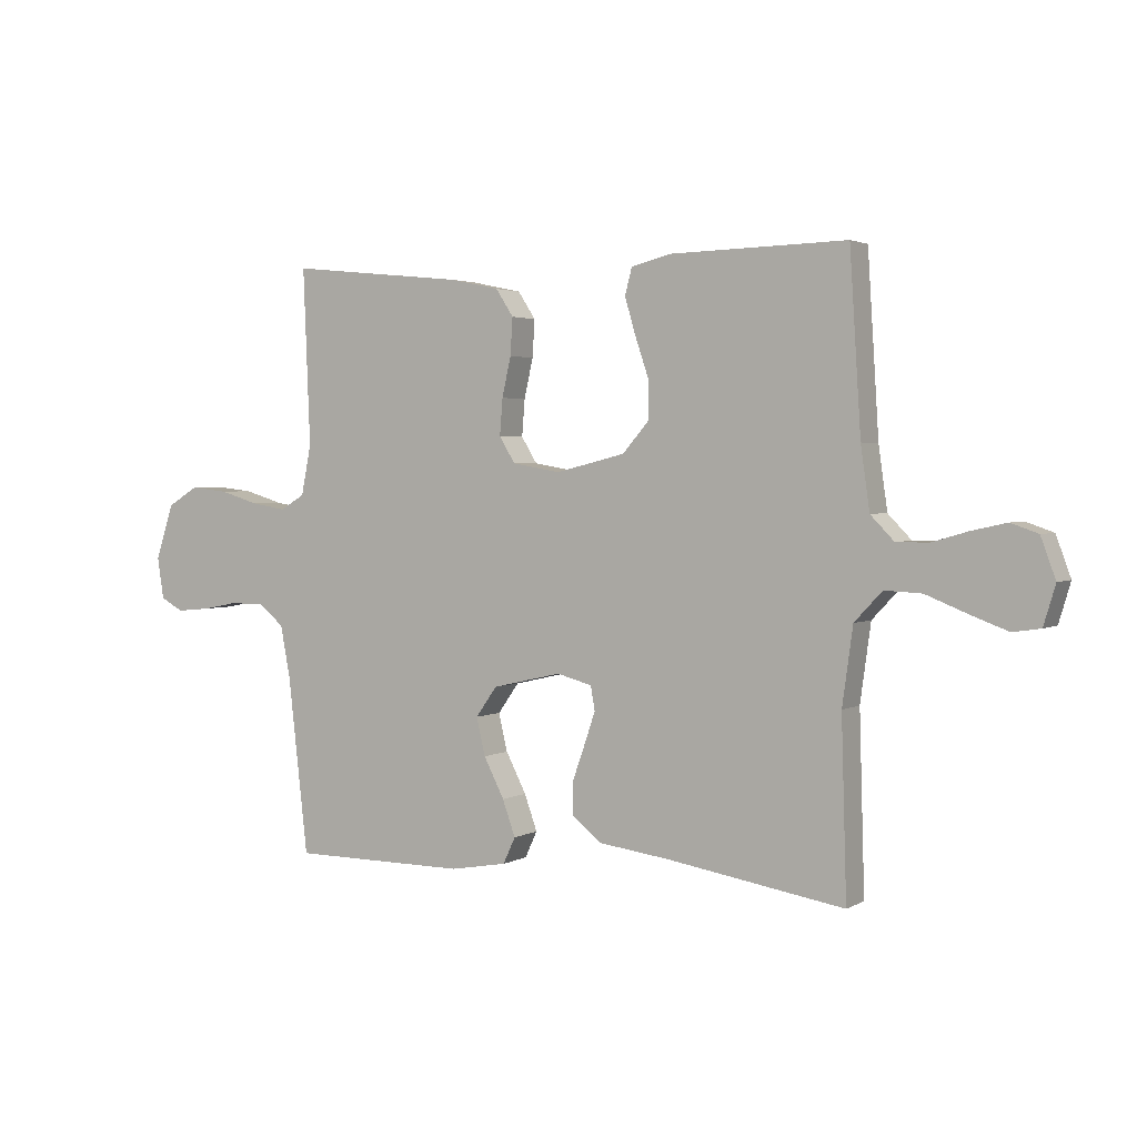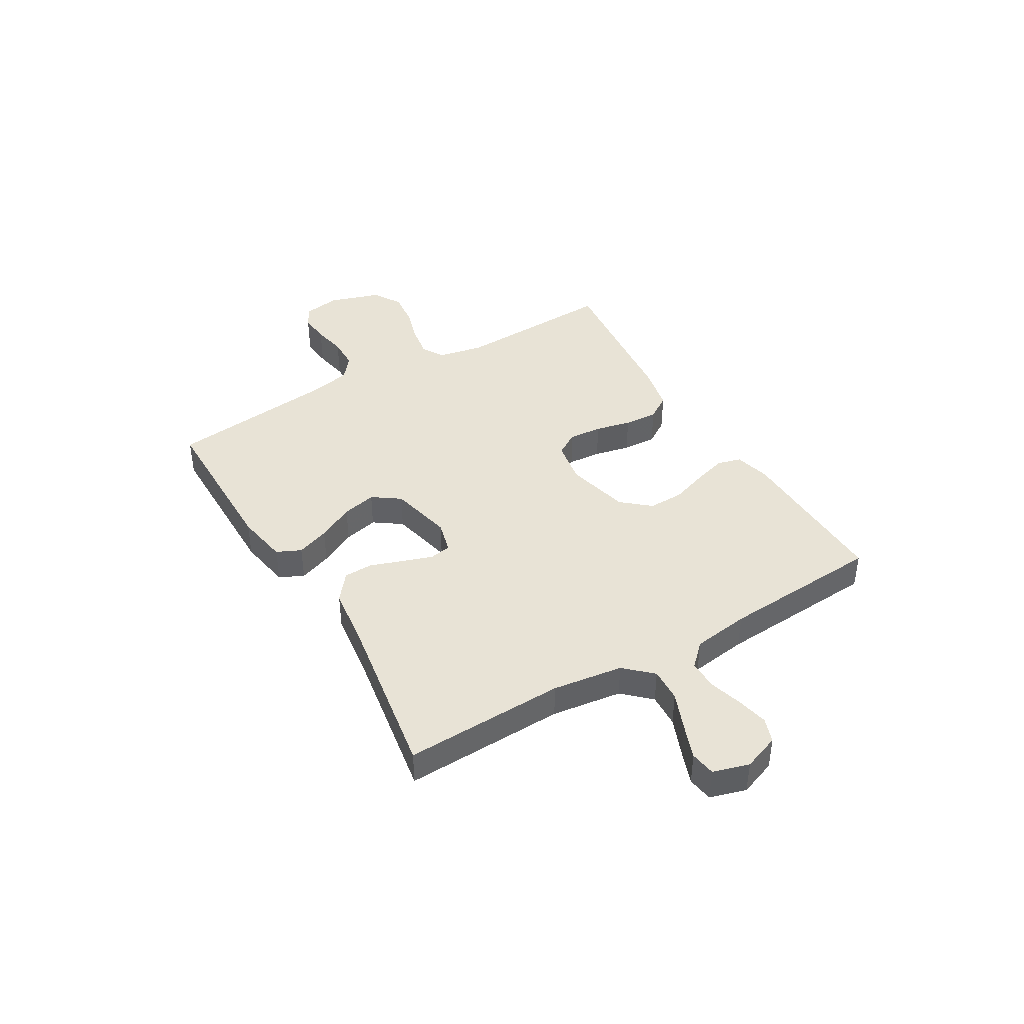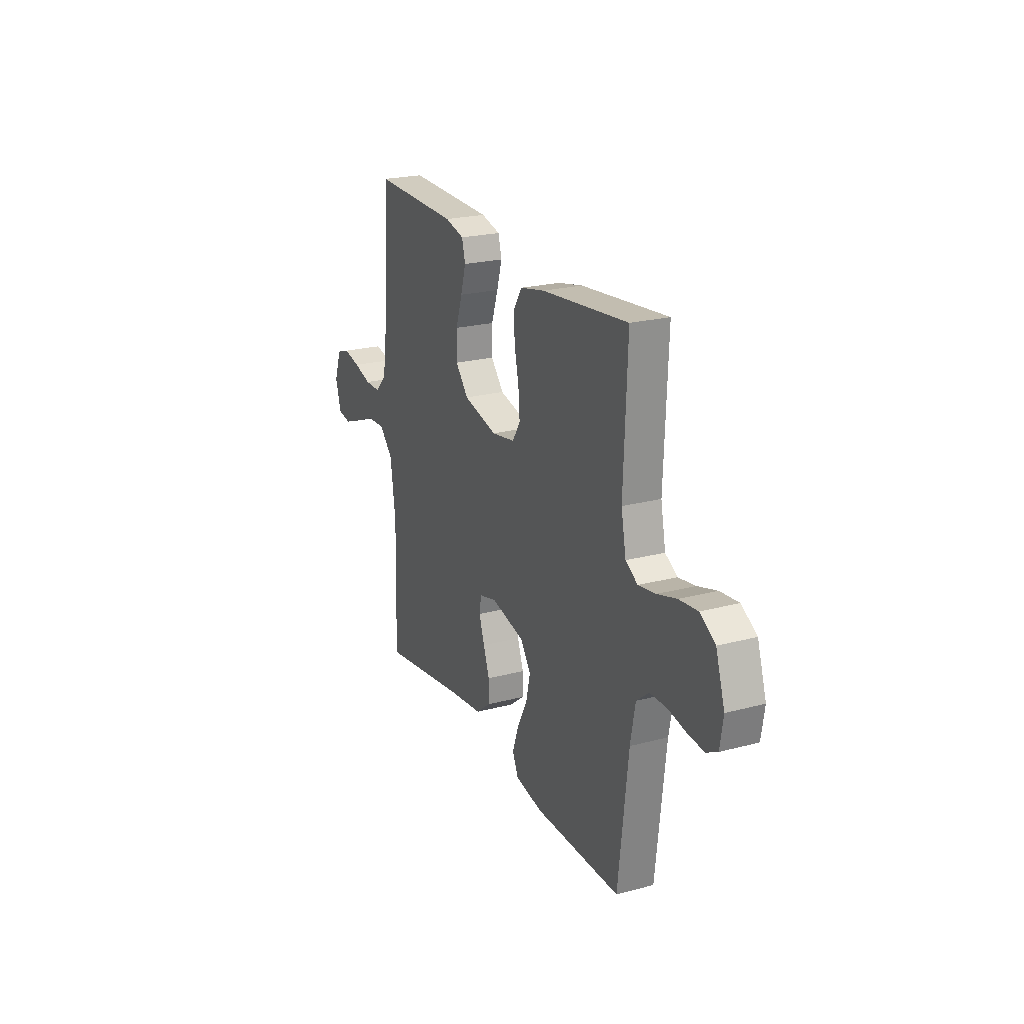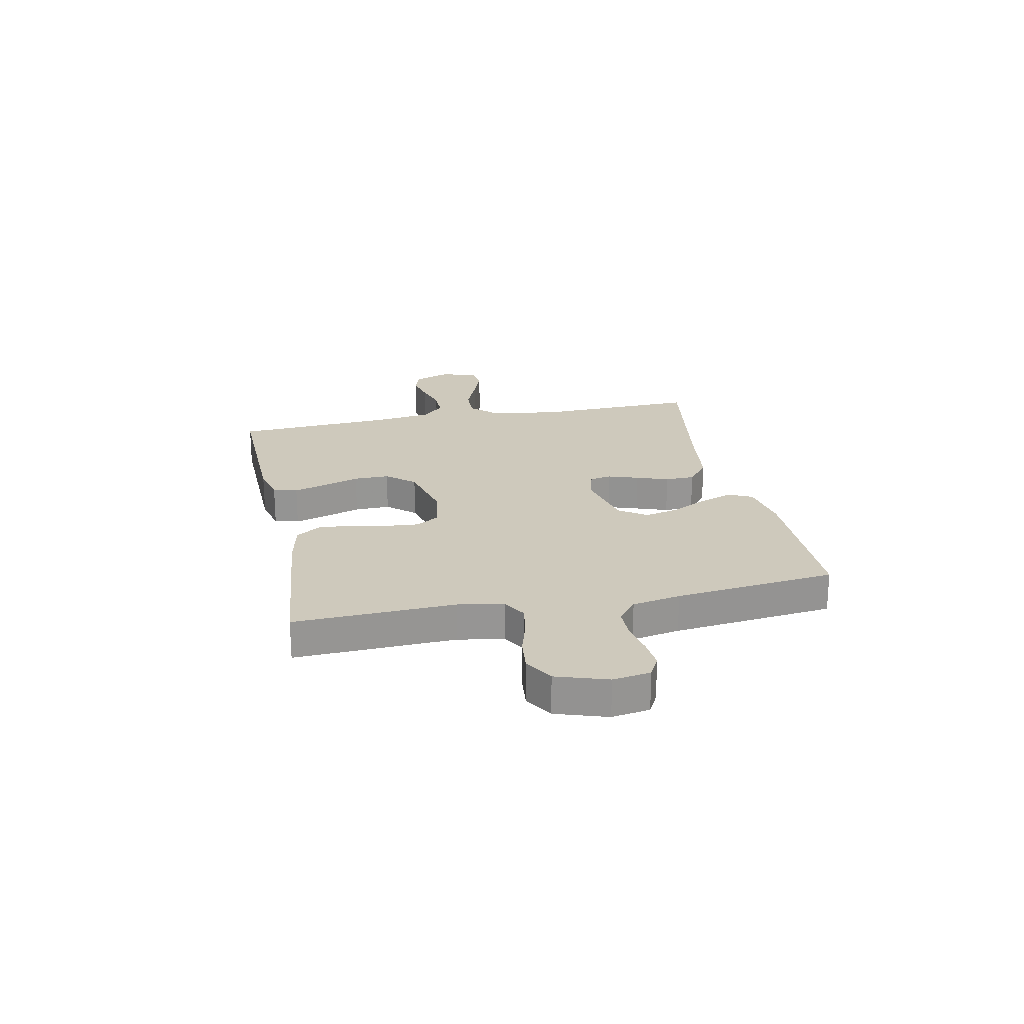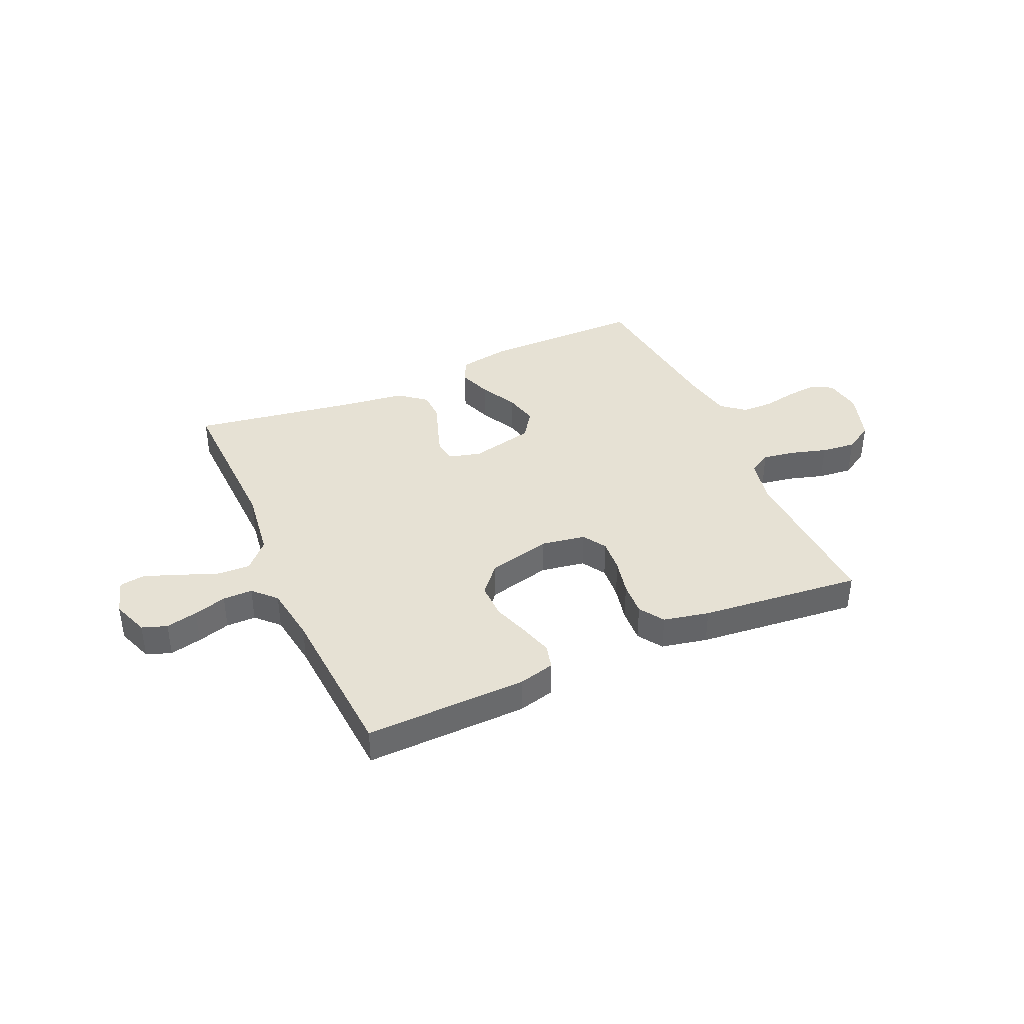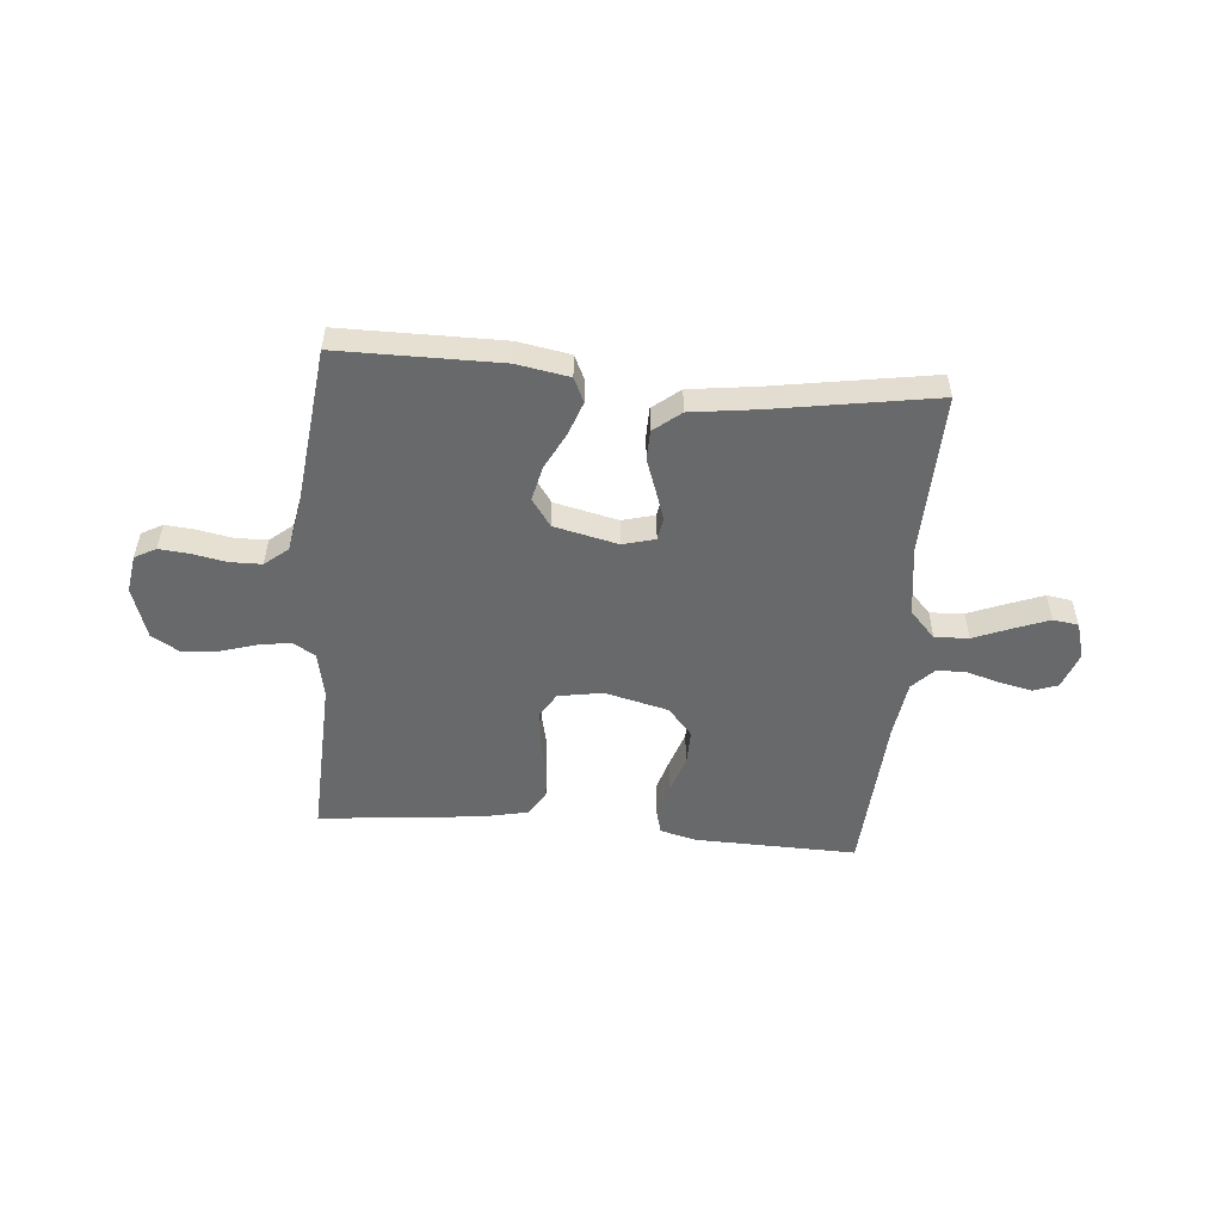
<metadata>
{"format":"obj","ext":"obj","renderer":"f3d","projection":"perspective","resolution":1024,"background":"white","views":[{"elev":2.6,"azim":-150.2,"up":"+Z"},{"elev":41.7,"azim":-120.6,"up":"+Y"},{"elev":22.6,"azim":65.5,"up":"+Z"},{"elev":22.5,"azim":78.4,"up":"+Y"},{"elev":39.2,"azim":-24.1,"up":"+Y"},{"elev":-52.6,"azim":175.0,"up":"+Y"}]}
</metadata>
<code>
v 0.5 0.07 0.5
v 0.488 0.07 0.2
v 0.505 0.07 0.115
v 0.547 0.07 0.09
v 0.607 0.07 0.1
v 0.674 0.07 0.12
v 0.738 0.07 0.127
v 0.791 0.07 0.095
v 0.822 0.07 0
v 0.811 0.07 -0.07
v 0.772 0.07 -0.091
v 0.716 0.07 -0.086
v 0.653 0.07 -0.074
v 0.594 0.07 -0.075
v 0.551 0.07 -0.11
v 0.534 0.07 -0.2
v 0.5 0.07 -0.5
v 0.2 0.07 -0.501
v 0.103 0.07 -0.484
v 0.082 0.07 -0.439
v 0.104 0.07 -0.378
v 0.139 0.07 -0.31
v 0.154 0.07 -0.246
v 0.118 0.07 -0.195
v 0 0.07 -0.168
v -0.06 0.07 -0.184
v -0.067 0.07 -0.225
v -0.048 0.07 -0.281
v -0.027 0.07 -0.34
v -0.028 0.07 -0.395
v -0.078 0.07 -0.435
v -0.2 0.07 -0.451
v -0.5 0.07 -0.5
v -0.491 0.07 -0.2
v -0.509 0.07 -0.069
v -0.556 0.07 -0.019
v -0.619 0.07 -0.022
v -0.689 0.07 -0.05
v -0.753 0.07 -0.074
v -0.8 0.07 -0.067
v -0.82 0.07 0
v -0.795 0.07 0.068
v -0.749 0.07 0.084
v -0.69 0.07 0.071
v -0.629 0.07 0.053
v -0.574 0.07 0.053
v -0.534 0.07 0.094
v -0.519 0.07 0.2
v -0.5 0.07 0.5
v -0.2 0.07 0.493
v -0.133 0.07 0.476
v -0.121 0.07 0.431
v -0.139 0.07 0.37
v -0.162 0.07 0.302
v -0.163 0.07 0.236
v -0.118 0.07 0.184
v 0 0.07 0.155
v 0.082 0.07 0.169
v 0.109 0.07 0.213
v 0.104 0.07 0.275
v 0.089 0.07 0.342
v 0.085 0.07 0.405
v 0.115 0.07 0.451
v 0.2 0.07 0.469
v 0.5 0 0.5
v 0.488 0 0.2
v 0.505 0 0.115
v 0.547 0 0.09
v 0.607 0 0.1
v 0.674 0 0.12
v 0.738 0 0.127
v 0.791 0 0.095
v 0.822 0 0
v 0.811 0 -0.07
v 0.772 0 -0.091
v 0.716 0 -0.086
v 0.653 0 -0.074
v 0.594 0 -0.075
v 0.551 0 -0.11
v 0.534 0 -0.2
v 0.5 0 -0.5
v 0.2 0 -0.501
v 0.103 0 -0.484
v 0.082 0 -0.439
v 0.104 0 -0.378
v 0.139 0 -0.31
v 0.154 0 -0.246
v 0.118 0 -0.195
v 0 0 -0.168
v -0.06 0 -0.184
v -0.067 0 -0.225
v -0.048 0 -0.281
v -0.027 0 -0.34
v -0.028 0 -0.395
v -0.078 0 -0.435
v -0.2 0 -0.451
v -0.5 0 -0.5
v -0.491 0 -0.2
v -0.509 0 -0.069
v -0.556 0 -0.019
v -0.619 0 -0.022
v -0.689 0 -0.05
v -0.753 0 -0.074
v -0.8 0 -0.067
v -0.82 0 0
v -0.795 0 0.068
v -0.749 0 0.084
v -0.69 0 0.071
v -0.629 0 0.053
v -0.574 0 0.053
v -0.534 0 0.094
v -0.519 0 0.2
v -0.5 0 0.5
v -0.2 0 0.493
v -0.133 0 0.476
v -0.121 0 0.431
v -0.139 0 0.37
v -0.162 0 0.302
v -0.163 0 0.236
v -0.118 0 0.184
v 0 0 0.155
v 0.082 0 0.169
v 0.109 0 0.213
v 0.104 0 0.275
v 0.089 0 0.342
v 0.085 0 0.405
v 0.115 0 0.451
v 0.2 0 0.469
f 63 64 1 2
f 60 61 62 63
f 59 60 63 2
f 58 59 2 3
f 57 58 3 4
f 51 52 53 54
f 49 50 51 54
f 48 49 54 55
f 47 48 55 56
f 42 43 44 45
f 40 41 42 45
f 40 45 46
f 37 38 39 40
f 37 40 46
f 36 37 46 47
f 32 33 34
f 32 34 35
f 31 32 35
f 28 29 30 31
f 27 28 31 35
f 26 27 35 36
f 19 20 21 22
f 19 22 23
f 16 17 18 19
f 15 16 19 23
f 14 15 23 24
f 10 11 12 13
f 10 13 14
f 9 10 14
f 5 6 7 8
f 4 5 8 9
f 57 4 9 14
f 25 26 36 47
f 25 47 56 57
f 14 24 25 57
f 66 65 128 127
f 127 126 125 124
f 66 127 124 123
f 67 66 123 122
f 68 67 122 121
f 118 117 116 115
f 118 115 114 113
f 119 118 113 112
f 120 119 112 111
f 109 108 107 106
f 109 106 105 104
f 110 109 104
f 104 103 102 101
f 110 104 101
f 111 110 101 100
f 98 97 96
f 99 98 96
f 99 96 95
f 95 94 93 92
f 99 95 92 91
f 100 99 91 90
f 86 85 84 83
f 87 86 83
f 83 82 81 80
f 87 83 80 79
f 88 87 79 78
f 77 76 75 74
f 78 77 74
f 78 74 73
f 72 71 70 69
f 73 72 69 68
f 78 73 68 121
f 111 100 90 89
f 121 120 111 89
f 121 89 88 78
f 1 65 66 2
f 2 66 67 3
f 3 67 68 4
f 4 68 69 5
f 5 69 70 6
f 6 70 71 7
f 7 71 72 8
f 8 72 73 9
f 9 73 74 10
f 10 74 75 11
f 11 75 76 12
f 12 76 77 13
f 13 77 78 14
f 14 78 79 15
f 15 79 80 16
f 16 80 81 17
f 17 81 82 18
f 18 82 83 19
f 19 83 84 20
f 20 84 85 21
f 21 85 86 22
f 22 86 87 23
f 23 87 88 24
f 24 88 89 25
f 25 89 90 26
f 26 90 91 27
f 27 91 92 28
f 28 92 93 29
f 29 93 94 30
f 30 94 95 31
f 31 95 96 32
f 32 96 97 33
f 33 97 98 34
f 34 98 99 35
f 35 99 100 36
f 36 100 101 37
f 37 101 102 38
f 38 102 103 39
f 39 103 104 40
f 40 104 105 41
f 41 105 106 42
f 42 106 107 43
f 43 107 108 44
f 44 108 109 45
f 45 109 110 46
f 46 110 111 47
f 47 111 112 48
f 48 112 113 49
f 49 113 114 50
f 50 114 115 51
f 51 115 116 52
f 52 116 117 53
f 53 117 118 54
f 54 118 119 55
f 55 119 120 56
f 56 120 121 57
f 57 121 122 58
f 58 122 123 59
f 59 123 124 60
f 60 124 125 61
f 61 125 126 62
f 62 126 127 63
f 63 127 128 64
f 64 128 65 1

</code>
